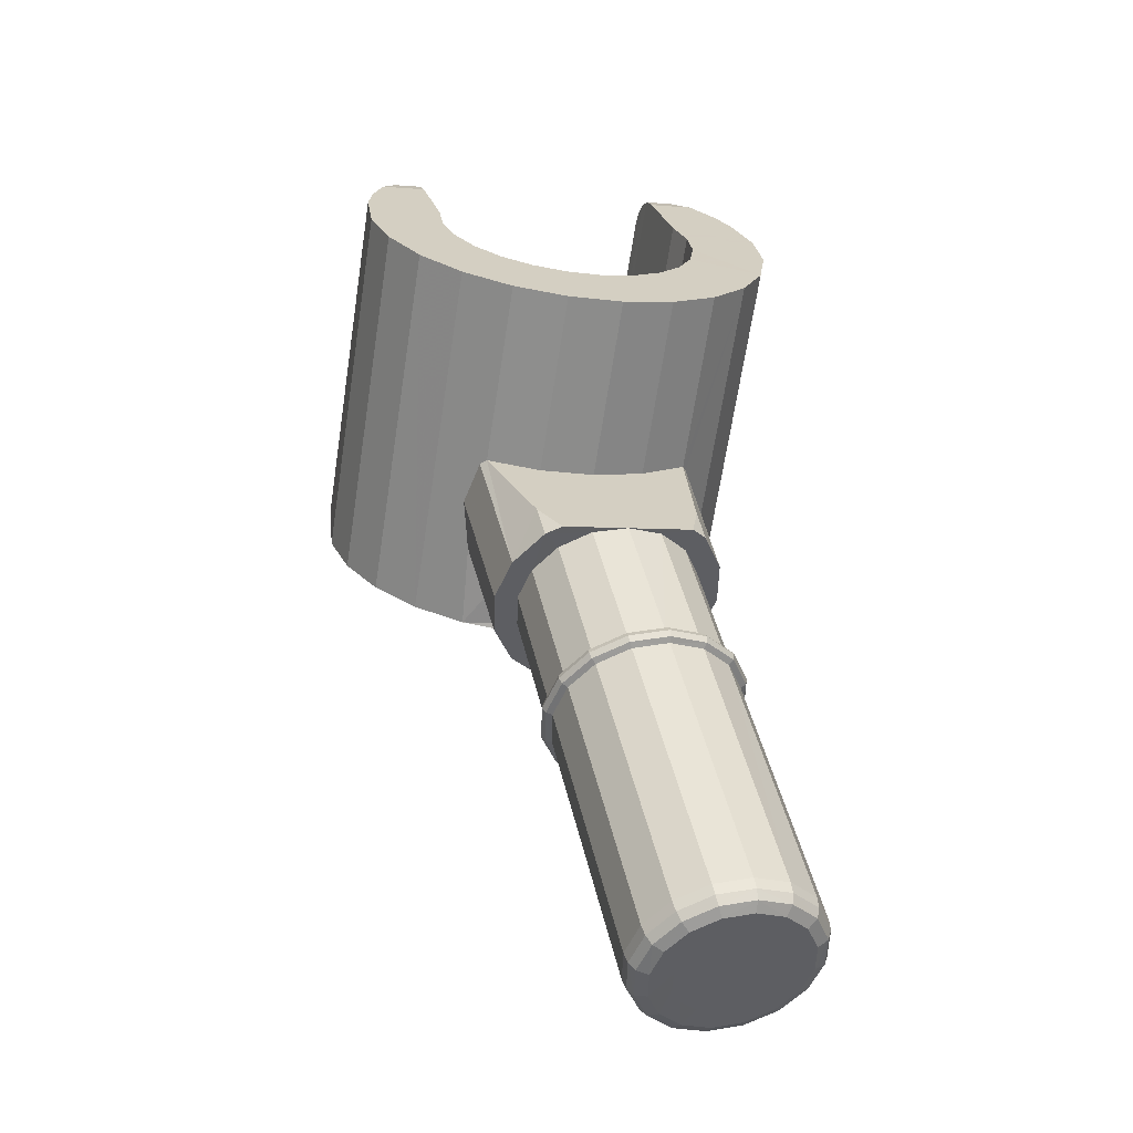
<metadata>
{"format":"obj","ext":"obj","renderer":"f3d","projection":"perspective","resolution":1024,"background":"white","views":[{"elev":-3.7,"azim":172.5,"up":"+Z"}]}
</metadata>
<code>
o Part.1
v 10.55 19.17 1.831
v 10.53 19.12 1.881
v 10.51 19.22 1.781
v 10.4 19.48 2.156
v 10.39 19.41 2.198
v 10.37 19.51 2.098
v 10.1 19.7 2.431
v 10.09 19.63 2.467
v 10.07 19.73 2.367
v 9.685 19.81 2.615
v 9.686 19.74 2.646
v 9.669 19.84 2.546
v 9.959 18.27 1.046
v 9.954 18.24 1.115
v 9.936 18.34 1.015
v 10.31 18.52 1.23
v 10.3 18.48 1.295
v 10.28 18.58 1.195
v 10.52 18.84 1.505
v 10.5 18.79 1.563
v 10.48 18.89 1.464
v 10.14 17.05 2.406
v 10.46 17.28 2.576
v 10.65 17.57 2.829
v 10.68 17.88 3.126
v 10.55 18.16 3.424
v 10.27 18.36 3.677
v 9.886 18.46 3.846
v 9.214 21.23 -1.261
v 9.4 21.36 -1.164
v 9.511 21.53 -1.017
v 9.527 21.71 -0.845
v 9.45 21.87 -0.672
v 9.289 21.99 -0.526
v 9.068 22.05 -0.428
v 9.799 20.99 -1.191
v 9.477 20.76 -1.36
v 9.225 22.18 0.079
v 9.606 22.07 -0.089
v 9.885 21.87 -0.342
v 10.02 21.59 -0.641
v 9.989 21.28 -0.938
v 10.22 18.63 1.207
v 9.646 19.81 2.477
v 10.31 19.5 2.056
v 10.41 18.92 1.46
v 9.898 18.4 1.038
v 10.03 19.71 2.308
v 10.44 19.22 1.757
v 10.24 18.49 1.349
v 9.671 19.67 2.62
v 10.33 19.36 2.198
v 10.44 18.78 1.602
v 9.923 18.26 1.181
v 10.05 19.57 2.451
v 10.47 19.08 1.9
v 10.43 15.37 3.217
v 10.84 15.3 3.297
v 11.2 15.14 3.424
v 11.5 14.9 3.589
v 11.72 14.6 3.781
v 11.83 14.26 3.988
v 11.84 13.93 4.254
v 11.88 13.67 4.578
v 10.53 16.15 2.783
v 11.16 16.04 2.907
v 11.73 15.79 3.106
v 12.2 15.42 3.364
v 12.54 14.95 3.665
v 12.72 14.41 3.988
v 12.72 13.92 4.435
v 11.91 13.51 6.373
v 12.28 15.69 8.297
v 12.35 16.01 8.124
v 12.33 16.58 7.801
v 12.15 17.11 7.478
v 11.81 17.58 7.177
v 11.35 17.96 6.918
v 10.78 18.2 6.72
v 10.14 18.31 6.595
v 11.52 15.73 8.2
v 11.46 16.06 8.007
v 11.45 16.42 7.801
v 11.33 16.76 7.594
v 11.12 17.06 7.401
v 10.81 17.3 7.236
v 10.45 17.46 7.11
v 10.05 17.53 7.03
v 12.12 15.35 8.475
v 11.93 13.41 5.209
v 11.6 15.26 8.475
v 12.09 13.42 6.087
v 11.93 13.39 6.087
v 10.28 16.89 2.224
v 10.68 17.18 2.436
v 10.92 17.54 2.753
v 10.96 17.93 3.126
v 10.79 18.27 3.5
v 10.44 18.54 3.817
v 10.97 17.12 4.804
v 10.5 18.23 4.126
v 10.24 18.59 3.899
v 10.34 17.23 4.68
v 10.41 16.2 2.886
v 10.85 16.32 3.271
v 11.14 16.5 3.787
v 11.21 16.73 4.337
v 11.04 17.05 4.765
v 12.63 13.7 4.792
v 12.46 13.5 5.209
v 11.98 13.52 6.373
v 11.71 14.62 8.337
v 11.64 15.05 8.554
v 11.69 14.73 8.466
v 11.67 14.88 8.543
v 11.78 14.63 8.337
v 11.86 14.92 8.543
v 11.79 14.75 8.466
v 11.94 13.35 5.604
v 12.28 13.4 5.604
v 11.94 13.35 5.816
v 12.19 13.39 5.816
v 11.96 15.11 8.554
v 9.341 21.08 -1.431
v 9.453 20.86 -1.439
v 9.412 20.97 -1.475
v 9.603 21.27 -1.293
v 9.77 21.09 -1.273
v 9.712 21.18 -1.318
v 9.758 21.51 -1.088
v 9.957 21.37 -1.024
v 9.891 21.45 -1.082
v 9.782 21.76 -0.845
v 9.988 21.68 -0.731
v 9.919 21.74 -0.803
v 9.673 21.98 -0.602
v 9.855 21.95 -0.437
v 9.793 22 -0.526
v 9.446 22.15 -0.396
v 9.58 22.15 -0.187
v 9.533 22.19 -0.29
v 9.136 22.23 -0.259
v 9.205 22.25 -0.021
v 9.177 22.29 -0.132
v 8.189 18.75 1.831
v 8.226 18.71 1.881
v 8.209 18.81 1.781
v 8.222 19.09 2.156
v 8.258 19.03 2.198
v 8.241 19.13 2.098
v 8.429 19.4 2.431
v 8.461 19.34 2.467
v 8.444 19.44 2.367
v 8.781 19.65 2.615
v 8.804 19.59 2.646
v 8.786 19.68 2.546
v 9.056 18.11 1.046
v 9.072 18.08 1.115
v 9.054 18.18 1.015
v 8.639 18.22 1.23
v 8.666 18.19 1.295
v 8.649 18.29 1.195
v 8.335 18.45 1.505
v 8.369 18.41 1.563
v 8.352 18.51 1.464
v 9.309 16.9 2.406
v 8.928 17.01 2.576
v 8.65 17.21 2.829
v 8.515 17.49 3.126
v 8.545 17.8 3.424
v 8.735 18.09 3.677
v 9.057 18.32 3.846
v 8.733 21.15 -1.261
v 8.512 21.21 -1.164
v 8.351 21.33 -1.017
v 8.273 21.49 -0.845
v 8.29 21.66 -0.672
v 8.401 21.83 -0.526
v 8.587 21.97 -0.428
v 8.267 20.72 -1.191
v 8.648 20.62 -1.36
v 8.396 22.03 0.079
v 8.074 21.8 -0.089
v 7.884 21.51 -0.342
v 7.853 21.2 -0.641
v 7.988 20.93 -0.938
v 8.688 18.35 1.208
v 8.817 19.66 2.477
v 8.305 19.15 2.056
v 8.41 18.56 1.46
v 9.069 18.25 1.038
v 8.496 19.44 2.308
v 8.275 18.84 1.757
v 8.713 18.21 1.349
v 8.842 19.52 2.62
v 8.33 19.01 2.198
v 8.435 18.42 1.602
v 9.094 18.11 1.181
v 8.521 19.3 2.451
v 8.3 18.7 1.9
v 9.616 15.22 3.217
v 9.26 15.02 3.297
v 8.973 14.74 3.424
v 8.772 14.42 3.589
v 8.674 14.06 3.781
v 8.683 13.7 3.988
v 8.794 13.39 4.254
v 8.839 13.13 4.578
v 9.254 15.92 2.783
v 8.699 15.6 2.907
v 8.249 15.17 3.106
v 7.937 14.66 3.364
v 7.782 14.11 3.665
v 7.797 13.54 3.988
v 7.966 13.07 4.435
v 8.869 12.96 6.373
v 7.77 14.89 8.297
v 7.594 15.16 8.124
v 7.412 15.7 7.801
v 7.397 16.27 7.478
v 7.552 16.82 7.177
v 7.864 17.34 6.918
v 8.314 17.77 6.72
v 8.869 18.09 6.595
v 8.474 15.19 8.2
v 8.415 15.51 8.007
v 8.298 15.86 7.801
v 8.289 16.22 7.594
v 8.387 16.58 7.402
v 8.588 16.91 7.236
v 8.875 17.18 7.11
v 9.231 17.38 7.03
v 8.032 14.62 8.475
v 8.887 12.86 5.209
v 8.557 14.72 8.475
v 8.736 12.82 6.087
v 8.89 12.85 6.087
v 9.236 16.7 2.224
v 8.758 16.84 2.436
v 8.408 17.09 2.753
v 8.239 17.44 3.126
v 8.277 17.83 3.5
v 8.516 18.19 3.817
v 8.507 16.68 4.804
v 8.563 17.89 4.126
v 8.684 18.31 3.899
v 9.063 17 4.68
v 9.349 16.02 2.886
v 8.891 15.97 3.271
v 8.562 16.04 3.787
v 8.413 16.24 4.337
v 8.458 16.59 4.765
v 8.123 12.9 4.792
v 8.361 12.77 5.209
v 8.799 12.95 6.373
v 8.671 14.08 8.337
v 8.593 14.51 8.554
v 8.651 14.19 8.466
v 8.624 14.34 8.543
v 8.6 14.06 8.337
v 8.433 14.31 8.543
v 8.548 14.17 8.466
v 8.898 12.8 5.604
v 8.558 12.74 5.604
v 8.897 12.81 5.816
v 8.65 12.76 5.816
v 8.27 14.45 8.554
v 9.222 19.8 2.68
v 9.234 19.73 2.71
v 9.217 19.82 2.609
v 9.519 18.13 0.982
v 9.524 18.1 1.052
v 9.506 18.2 0.952
v 9.734 16.92 2.348
v 8.822 22.04 -0.394
v 8.979 21.16 -1.296
v 9.073 20.63 -1.419
v 8.8 22.16 0.138
v 8.9 21.6 -0.845
v 9.494 18.27 0.979
v 9.222 19.8 2.537
v 9.519 18.13 1.122
v 9.246 19.66 2.679
v 10.02 15.34 3.189
v 9.493 18.27 6.553
v 9.63 17.5 7.002
v 9.769 16.73 2.149
v 9.462 18.45 3.899
v 9.687 17.18 4.637
v 9.878 16.11 2.74
v 8.665 20.96 -1.431
v 8.636 20.72 -1.439
v 8.638 20.83 -1.475
v 8.355 21.05 -1.293
v 8.261 20.82 -1.273
v 8.283 20.93 -1.318
v 8.128 21.21 -1.088
v 7.986 21.02 -1.024
v 8.022 21.12 -1.082
v 8.018 21.44 -0.845
v 7.853 21.3 -0.731
v 7.897 21.38 -0.803
v 8.043 21.69 -0.602
v 7.884 21.6 -0.437
v 7.925 21.66 -0.526
v 8.198 21.93 -0.396
v 8.072 21.88 -0.187
v 8.103 21.94 -0.29
v 8.46 22.11 -0.259
v 8.388 22.11 -0.021
v 8.403 22.15 -0.132
v 8.79 22.22 -0.21
v 8.786 22.24 0.036
v 8.78 22.27 -0.076
v 9.055 20.73 -1.498
v 9.011 20.98 -1.479
v 9.035 20.84 -1.53
v 10.14 17.05 2.406
v 9.734 16.92 2.348
v 10.46 17.28 2.576
v 10.65 17.57 2.829
v 10.68 17.88 3.126
v 10.55 18.16 3.424
v 10.27 18.36 3.677
v 9.886 18.46 3.846
v 9.898 18.4 1.038
v 10.22 18.63 1.207
v 10.03 19.71 2.308
v 9.646 19.81 2.477
v 10.44 19.22 1.757
v 10.31 19.5 2.056
v 10.41 18.92 1.46
v 9.494 18.27 0.979
v 9.222 19.8 2.537
v 10.44 18.78 1.602
v 10.47 19.08 1.9
v 10.33 19.36 2.198
v 10.05 19.57 2.451
v 9.671 19.67 2.62
v 9.246 19.66 2.679
v 9.519 18.13 1.122
v 9.923 18.26 1.181
v 10.24 18.49 1.349
v 10.02 15.34 3.189
v 10.43 15.37 3.217
v 10.84 15.3 3.297
v 11.2 15.14 3.424
v 11.5 14.9 3.589
v 11.72 14.6 3.781
v 11.83 14.26 3.988
v 11.84 13.93 4.254
v 11.84 13.93 4.254
v 11.88 13.67 4.578
v 10.53 16.15 2.783
v 11.16 16.04 2.907
v 11.73 15.79 3.106
v 12.2 15.42 3.364
v 12.54 14.95 3.665
v 12.72 14.41 3.988
v 12.72 13.92 4.435
v 12.28 15.69 8.297
v 12.35 16.01 8.124
v 12.33 16.58 7.801
v 12.15 17.11 7.478
v 11.81 17.58 7.177
v 11.35 17.96 6.918
v 10.78 18.2 6.72
v 10.14 18.31 6.595
v 10.85 16.32 3.271
v 10.41 16.2 2.886
v 9.493 18.27 6.553
v 11.52 15.73 8.2
v 11.46 16.06 8.007
v 11.46 16.06 8.007
v 11.45 16.42 7.801
v 11.33 16.76 7.594
v 11.12 17.06 7.401
v 10.81 17.3 7.236
v 10.45 17.46 7.11
v 10.05 17.53 7.03
v 9.63 17.5 7.002
v 12.12 15.35 8.475
v 11.93 13.41 5.209
v 11.6 15.26 8.475
v 11.98 13.52 6.373
v 12.09 13.42 6.087
v 12.63 13.7 4.792
v 11.91 13.51 6.373
v 11.93 13.39 6.087
v 11.94 13.35 5.816
v 10.28 16.89 2.224
v 9.769 16.73 2.149
v 10.68 17.18 2.436
v 10.92 17.54 2.753
v 10.96 17.93 3.126
v 10.79 18.27 3.5
v 10.44 18.54 3.817
v 9.462 18.45 3.899
v 9.462 18.45 3.899
v 9.462 18.45 3.899
v 10.24 18.59 3.899
v 10.24 18.59 3.899
v 10.5 18.23 4.126
v 9.687 17.18 4.637
v 10.34 17.23 4.68
v 9.878 16.11 2.74
v 9.878 16.11 2.74
v 9.878 16.11 2.74
v 11.14 16.5 3.787
v 11.21 16.73 4.337
v 11.04 17.05 4.765
v 10.97 17.12 4.804
v 10.97 17.12 4.804
v 12.46 13.5 5.209
v 12.19 13.39 5.816
v 11.69 14.73 8.466
v 11.71 14.62 8.337
v 11.78 14.63 8.337
v 11.79 14.75 8.466
v 11.67 14.88 8.543
v 11.86 14.92 8.543
v 11.94 13.35 5.604
v 12.28 13.4 5.604
v 11.64 15.05 8.554
v 11.96 15.11 8.554
v 9.309 16.9 2.406
v 8.928 17.01 2.576
v 8.65 17.21 2.829
v 8.515 17.49 3.126
v 8.545 17.8 3.424
v 8.735 18.09 3.677
v 9.057 18.32 3.846
v 9.069 18.25 1.038
v 8.688 18.35 1.208
v 8.496 19.44 2.308
v 8.817 19.66 2.477
v 8.275 18.84 1.757
v 8.305 19.15 2.056
v 8.41 18.56 1.46
v 8.435 18.42 1.602
v 8.3 18.7 1.9
v 8.33 19.01 2.198
v 8.521 19.3 2.451
v 8.842 19.52 2.62
v 9.094 18.11 1.181
v 8.713 18.21 1.349
v 9.616 15.22 3.217
v 9.26 15.02 3.297
v 8.973 14.74 3.424
v 8.772 14.42 3.589
v 8.674 14.06 3.781
v 8.683 13.7 3.988
v 8.794 13.39 4.254
v 8.794 13.39 4.254
v 8.839 13.13 4.578
v 9.254 15.92 2.783
v 8.699 15.6 2.907
v 8.249 15.17 3.106
v 7.937 14.66 3.364
v 7.782 14.11 3.665
v 7.797 13.54 3.988
v 7.966 13.07 4.435
v 7.77 14.89 8.297
v 7.594 15.16 8.124
v 7.412 15.7 7.801
v 7.397 16.27 7.478
v 7.552 16.82 7.177
v 7.864 17.34 6.918
v 8.314 17.77 6.72
v 8.869 18.09 6.595
v 8.891 15.97 3.271
v 9.349 16.02 2.886
v 8.474 15.19 8.2
v 8.415 15.51 8.007
v 8.415 15.51 8.007
v 8.298 15.86 7.801
v 8.289 16.22 7.594
v 8.387 16.58 7.402
v 8.588 16.91 7.236
v 8.875 17.18 7.11
v 9.231 17.38 7.03
v 8.032 14.62 8.475
v 8.887 12.86 5.209
v 8.557 14.72 8.475
v 8.799 12.95 6.373
v 8.736 12.82 6.087
v 8.123 12.9 4.792
v 8.869 12.96 6.373
v 8.89 12.85 6.087
v 8.897 12.81 5.816
v 9.236 16.7 2.224
v 8.758 16.84 2.436
v 8.408 17.09 2.753
v 8.239 17.44 3.126
v 8.277 17.83 3.5
v 8.516 18.19 3.817
v 8.684 18.31 3.899
v 8.684 18.31 3.899
v 8.563 17.89 4.126
v 9.063 17 4.68
v 8.562 16.04 3.787
v 8.413 16.24 4.337
v 8.458 16.59 4.765
v 8.507 16.68 4.804
v 8.507 16.68 4.804
v 8.361 12.77 5.209
v 8.65 12.76 5.816
v 8.651 14.19 8.466
v 8.671 14.08 8.337
v 8.6 14.06 8.337
v 8.548 14.17 8.466
v 8.624 14.34 8.543
v 8.433 14.31 8.543
v 8.898 12.8 5.604
v 8.558 12.74 5.604
v 8.593 14.51 8.554
v 8.27 14.45 8.554
f 1 2 19
f 2 20 19
f 20 2 335
f 2 336 335
f 269 11 268
f 11 10 268
f 330 3 332
f 3 21 332
f 3 1 21
f 1 19 21
f 17 20 343
f 20 335 343
f 9 7 6
f 7 4 6
f 12 10 9
f 10 7 9
f 11 8 10
f 8 7 10
f 326 327 15
f 327 18 15
f 330 331 3
f 331 6 3
f 1 3 4
f 3 6 4
f 18 16 15
f 16 13 15
f 8 5 7
f 5 4 7
f 20 17 19
f 17 16 19
f 21 19 18
f 19 16 18
f 332 21 327
f 21 18 327
f 341 272 342
f 272 14 342
f 338 8 339
f 8 11 339
f 326 15 333
f 15 273 333
f 329 334 12
f 334 270 12
f 339 11 340
f 11 269 340
f 270 268 12
f 268 10 12
f 328 329 9
f 329 12 9
f 14 17 342
f 17 343 342
f 336 2 337
f 2 5 337
f 2 1 5
f 1 4 5
f 337 5 338
f 5 8 338
f 331 328 6
f 328 9 6
f 15 13 273
f 13 271 273
f 14 272 13
f 272 271 13
f 37 277 125
f 277 315 125
f 312 142 275
f 142 35 275
f 139 136 34
f 136 33 34
f 133 130 32
f 130 31 32
f 127 124 30
f 124 29 30
f 142 139 35
f 139 34 35
f 136 133 33
f 133 32 33
f 39 40 140
f 40 137 140
f 41 42 134
f 42 131 134
f 130 127 31
f 127 30 31
f 38 39 143
f 39 140 143
f 40 41 137
f 41 134 137
f 42 36 131
f 36 128 131
f 36 37 128
f 37 125 128
f 278 38 313
f 38 143 313
f 49 46 41
f 46 42 41
f 48 45 39
f 45 40 39
f 281 44 278
f 44 38 278
f 47 280 37
f 280 277 37
f 46 43 42
f 43 36 42
f 45 49 40
f 49 41 40
f 44 48 38
f 48 39 38
f 43 47 36
f 47 37 36
f 35 34 279
f 33 32 279
f 31 30 279
f 29 276 279
f 275 35 279
f 34 33 279
f 32 31 279
f 30 29 279
f 322 321 56
f 321 53 56
f 324 323 55
f 323 52 55
f 318 319 54
f 319 282 54
f 321 320 53
f 320 50 53
f 323 322 52
f 322 56 52
f 325 324 51
f 324 55 51
f 320 318 50
f 318 54 50
f 370 391 369
f 391 393 369
f 57 354 346
f 354 355 346
f 346 355 347
f 355 356 347
f 347 356 348
f 356 357 348
f 348 357 349
f 357 358 349
f 349 358 350
f 358 359 350
f 350 359 351
f 359 360 351
f 71 70 362
f 70 363 362
f 70 69 363
f 69 364 363
f 69 68 364
f 68 365 364
f 68 67 365
f 67 366 365
f 67 66 410
f 66 106 410
f 65 104 66
f 104 105 66
f 391 370 392
f 370 406 392
f 103 413 403
f 352 353 373
f 353 372 373
f 62 63 375
f 63 374 375
f 61 62 376
f 62 375 376
f 60 61 377
f 61 376 377
f 59 60 378
f 60 377 378
f 58 59 379
f 59 378 379
f 345 58 380
f 58 379 380
f 344 345 381
f 345 380 381
f 368 405 371
f 405 289 371
f 367 412 368
f 412 405 368
f 367 366 412
f 366 411 412
f 80 285 88
f 285 286 88
f 79 80 87
f 80 88 87
f 78 79 86
f 79 87 86
f 77 78 85
f 78 86 85
f 76 77 84
f 77 85 84
f 75 76 83
f 76 84 83
f 74 75 82
f 75 83 82
f 361 74 81
f 74 82 81
f 353 383 372
f 383 384 372
f 361 81 382
f 81 91 382
f 386 419 385
f 419 116 385
f 388 389 111
f 389 92 111
f 393 394 369
f 394 409 369
f 411 366 410
f 64 351 387
f 351 360 387
f 403 102 404
f 102 398 404
f 395 107 394
f 107 409 394
f 24 96 23
f 96 95 23
f 95 94 23
f 94 22 23
f 25 97 24
f 97 96 24
f 27 397 26
f 397 396 26
f 25 26 97
f 26 396 97
f 274 22 287
f 22 94 287
f 399 325 283
f 325 51 283
f 284 407 57
f 407 354 57
f 402 101 99
f 28 400 401
f 104 65 408
f 27 28 397
f 28 401 397
f 404 103 403
f 366 67 410
f 105 106 66
f 108 107 98
f 107 395 98
f 98 99 101
f 101 100 98
f 100 108 98
f 64 387 90
f 387 414 90
f 390 415 389
f 415 92 389
f 89 110 73
f 110 109 73
f 71 362 109
f 362 73 109
f 123 423 89
f 423 110 89
f 417 418 416
f 418 118 416
f 416 118 420
f 118 421 420
f 388 111 417
f 111 418 417
f 90 414 422
f 414 120 422
f 382 91 425
f 91 424 425
f 383 119 384
f 119 113 384
f 72 112 93
f 112 114 93
f 122 117 386
f 117 419 386
f 93 114 121
f 114 115 121
f 113 119 115
f 119 121 115
f 420 421 424
f 421 425 424
f 422 120 390
f 120 415 390
f 117 122 123
f 122 423 123
f 317 316 126
f 316 124 126
f 125 126 128
f 126 129 128
f 126 124 129
f 124 127 129
f 128 129 131
f 129 132 131
f 129 127 132
f 127 130 132
f 131 132 134
f 132 135 134
f 132 130 135
f 130 133 135
f 134 135 137
f 135 138 137
f 135 133 138
f 133 136 138
f 137 138 140
f 138 141 140
f 138 136 141
f 136 139 141
f 140 141 143
f 141 144 143
f 141 139 144
f 139 142 144
f 143 144 313
f 144 314 313
f 144 142 314
f 142 312 314
f 124 316 29
f 316 276 29
f 17 14 16
f 14 13 16
f 315 317 125
f 317 126 125
f 145 163 146
f 163 164 146
f 164 440 146
f 440 441 146
f 269 268 155
f 268 154 155
f 437 439 147
f 439 165 147
f 147 165 145
f 165 163 145
f 161 446 164
f 446 440 164
f 153 150 151
f 150 148 151
f 156 153 154
f 153 151 154
f 155 154 152
f 154 151 152
f 433 159 434
f 159 162 434
f 437 147 438
f 147 150 438
f 145 148 147
f 148 150 147
f 162 159 160
f 159 157 160
f 152 151 149
f 151 148 149
f 164 163 161
f 163 160 161
f 165 162 163
f 162 160 163
f 439 434 165
f 434 162 165
f 341 445 272
f 445 158 272
f 443 444 152
f 444 155 152
f 433 333 159
f 333 273 159
f 436 156 334
f 156 270 334
f 444 340 155
f 340 269 155
f 270 156 268
f 156 154 268
f 435 153 436
f 153 156 436
f 158 445 161
f 445 446 161
f 441 442 146
f 442 149 146
f 148 145 149
f 145 146 149
f 442 443 149
f 443 152 149
f 438 150 435
f 150 153 435
f 159 273 157
f 273 271 157
f 158 157 272
f 157 271 272
f 181 292 277
f 292 315 277
f 312 275 309
f 275 179 309
f 306 178 303
f 178 177 303
f 300 176 297
f 176 175 297
f 294 174 291
f 174 173 291
f 309 179 306
f 179 178 306
f 303 177 300
f 177 176 300
f 183 307 184
f 307 304 184
f 185 301 186
f 301 298 186
f 297 175 294
f 175 174 294
f 182 310 183
f 310 307 183
f 184 304 185
f 304 301 185
f 186 298 180
f 298 295 180
f 180 295 181
f 295 292 181
f 278 313 182
f 313 310 182
f 193 185 190
f 185 186 190
f 192 183 189
f 183 184 189
f 281 278 188
f 278 182 188
f 191 181 280
f 181 277 280
f 190 186 187
f 186 180 187
f 189 184 193
f 184 185 193
f 188 182 192
f 182 183 192
f 187 180 191
f 180 181 191
f 179 279 178
f 177 279 176
f 175 279 174
f 173 279 276
f 275 279 179
f 178 279 177
f 176 279 175
f 174 279 173
f 429 200 428
f 200 197 428
f 431 199 430
f 199 196 430
f 426 198 319
f 198 282 319
f 428 197 427
f 197 194 427
f 430 196 429
f 196 200 429
f 432 195 431
f 195 199 431
f 427 194 426
f 194 198 426
f 472 471 491
f 471 492 491
f 201 448 456
f 448 457 456
f 448 449 457
f 449 458 457
f 449 450 458
f 450 459 458
f 450 451 459
f 451 460 459
f 451 452 460
f 452 461 460
f 452 453 461
f 453 462 461
f 215 464 214
f 464 465 214
f 214 465 213
f 465 466 213
f 213 466 212
f 466 467 212
f 212 467 211
f 467 468 211
f 211 502 210
f 502 250 210
f 209 210 248
f 210 249 248
f 491 392 472
f 392 406 472
f 247 499 505
f 454 474 455
f 474 473 455
f 206 476 207
f 476 475 207
f 205 477 206
f 477 476 206
f 204 478 205
f 478 477 205
f 203 479 204
f 479 478 204
f 202 480 203
f 480 479 203
f 447 481 202
f 481 480 202
f 344 381 447
f 381 481 447
f 470 371 500
f 371 289 500
f 469 470 504
f 470 500 504
f 469 504 468
f 504 503 468
f 224 232 285
f 232 286 285
f 223 231 224
f 231 232 224
f 222 230 223
f 230 231 223
f 221 229 222
f 229 230 222
f 220 228 221
f 228 229 221
f 219 227 220
f 227 228 220
f 218 226 219
f 226 227 219
f 463 225 218
f 225 226 218
f 455 473 483
f 473 484 483
f 463 482 225
f 482 235 225
f 486 485 511
f 485 260 511
f 488 255 489
f 255 236 489
f 492 471 493
f 471 501 493
f 503 502 468
f 208 487 453
f 487 462 453
f 499 404 246
f 404 398 246
f 494 493 251
f 493 501 251
f 168 167 240
f 167 239 240
f 239 167 238
f 167 166 238
f 169 168 241
f 168 240 241
f 171 170 496
f 170 495 496
f 169 241 170
f 241 495 170
f 274 287 166
f 287 238 166
f 399 283 432
f 283 195 432
f 284 201 407
f 201 456 407
f 498 243 245
f 172 497 288
f 248 290 209
f 171 496 172
f 496 497 172
f 404 499 247
f 468 502 211
f 249 210 250
f 252 242 251
f 242 494 251
f 242 245 243
f 245 242 244
f 242 252 244
f 208 234 487
f 234 506 487
f 490 489 507
f 489 236 507
f 233 217 254
f 217 253 254
f 215 253 464
f 253 217 464
f 267 233 515
f 233 254 515
f 509 508 510
f 508 262 510
f 508 512 262
f 512 513 262
f 488 509 255
f 509 510 255
f 234 514 506
f 514 264 506
f 482 517 235
f 517 516 235
f 483 484 263
f 484 257 263
f 216 237 256
f 237 258 256
f 266 486 261
f 486 511 261
f 237 265 258
f 265 259 258
f 257 259 263
f 259 265 263
f 512 516 513
f 516 517 513
f 514 490 264
f 490 507 264
f 261 267 266
f 267 515 266
f 317 293 316
f 293 291 316
f 292 295 293
f 295 296 293
f 293 296 291
f 296 294 291
f 295 298 296
f 298 299 296
f 296 299 294
f 299 297 294
f 298 301 299
f 301 302 299
f 299 302 297
f 302 300 297
f 301 304 302
f 304 305 302
f 302 305 300
f 305 303 300
f 304 307 305
f 307 308 305
f 305 308 303
f 308 306 303
f 307 310 308
f 310 311 308
f 308 311 306
f 311 309 306
f 310 313 311
f 313 314 311
f 311 314 309
f 314 312 309
f 291 173 316
f 173 276 316
f 161 160 158
f 160 157 158
f 315 292 317
f 292 293 317

</code>
